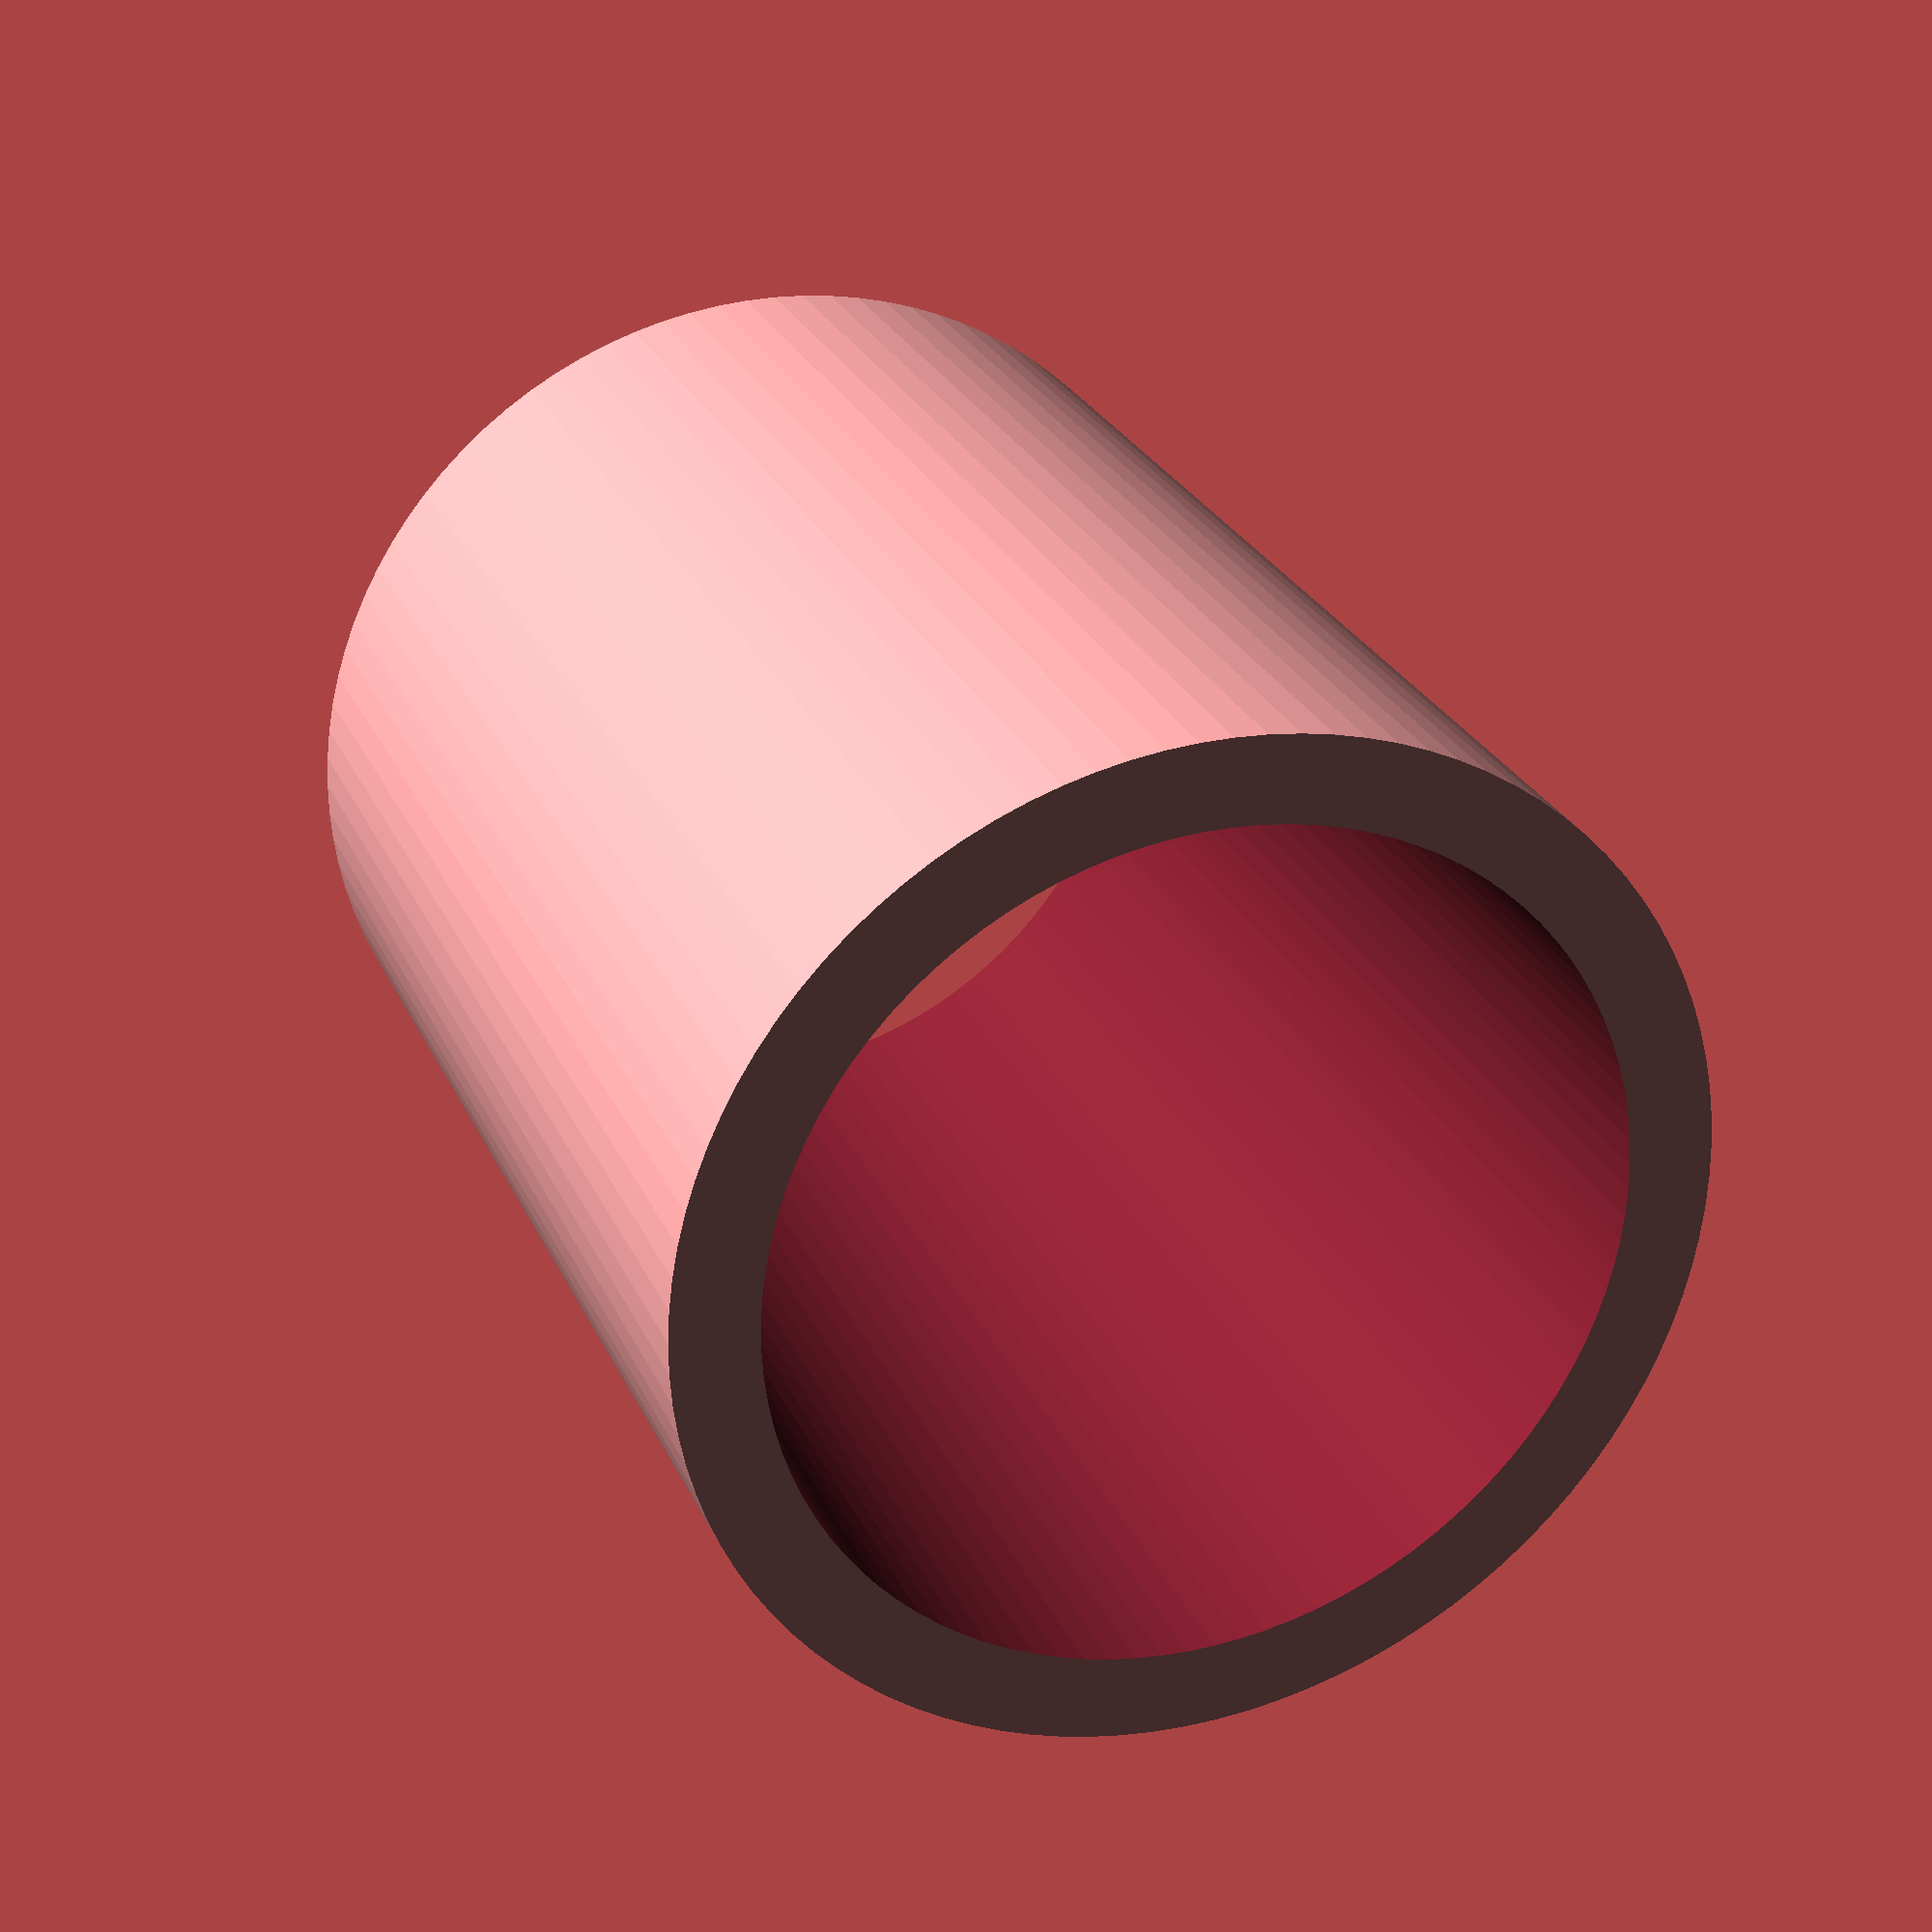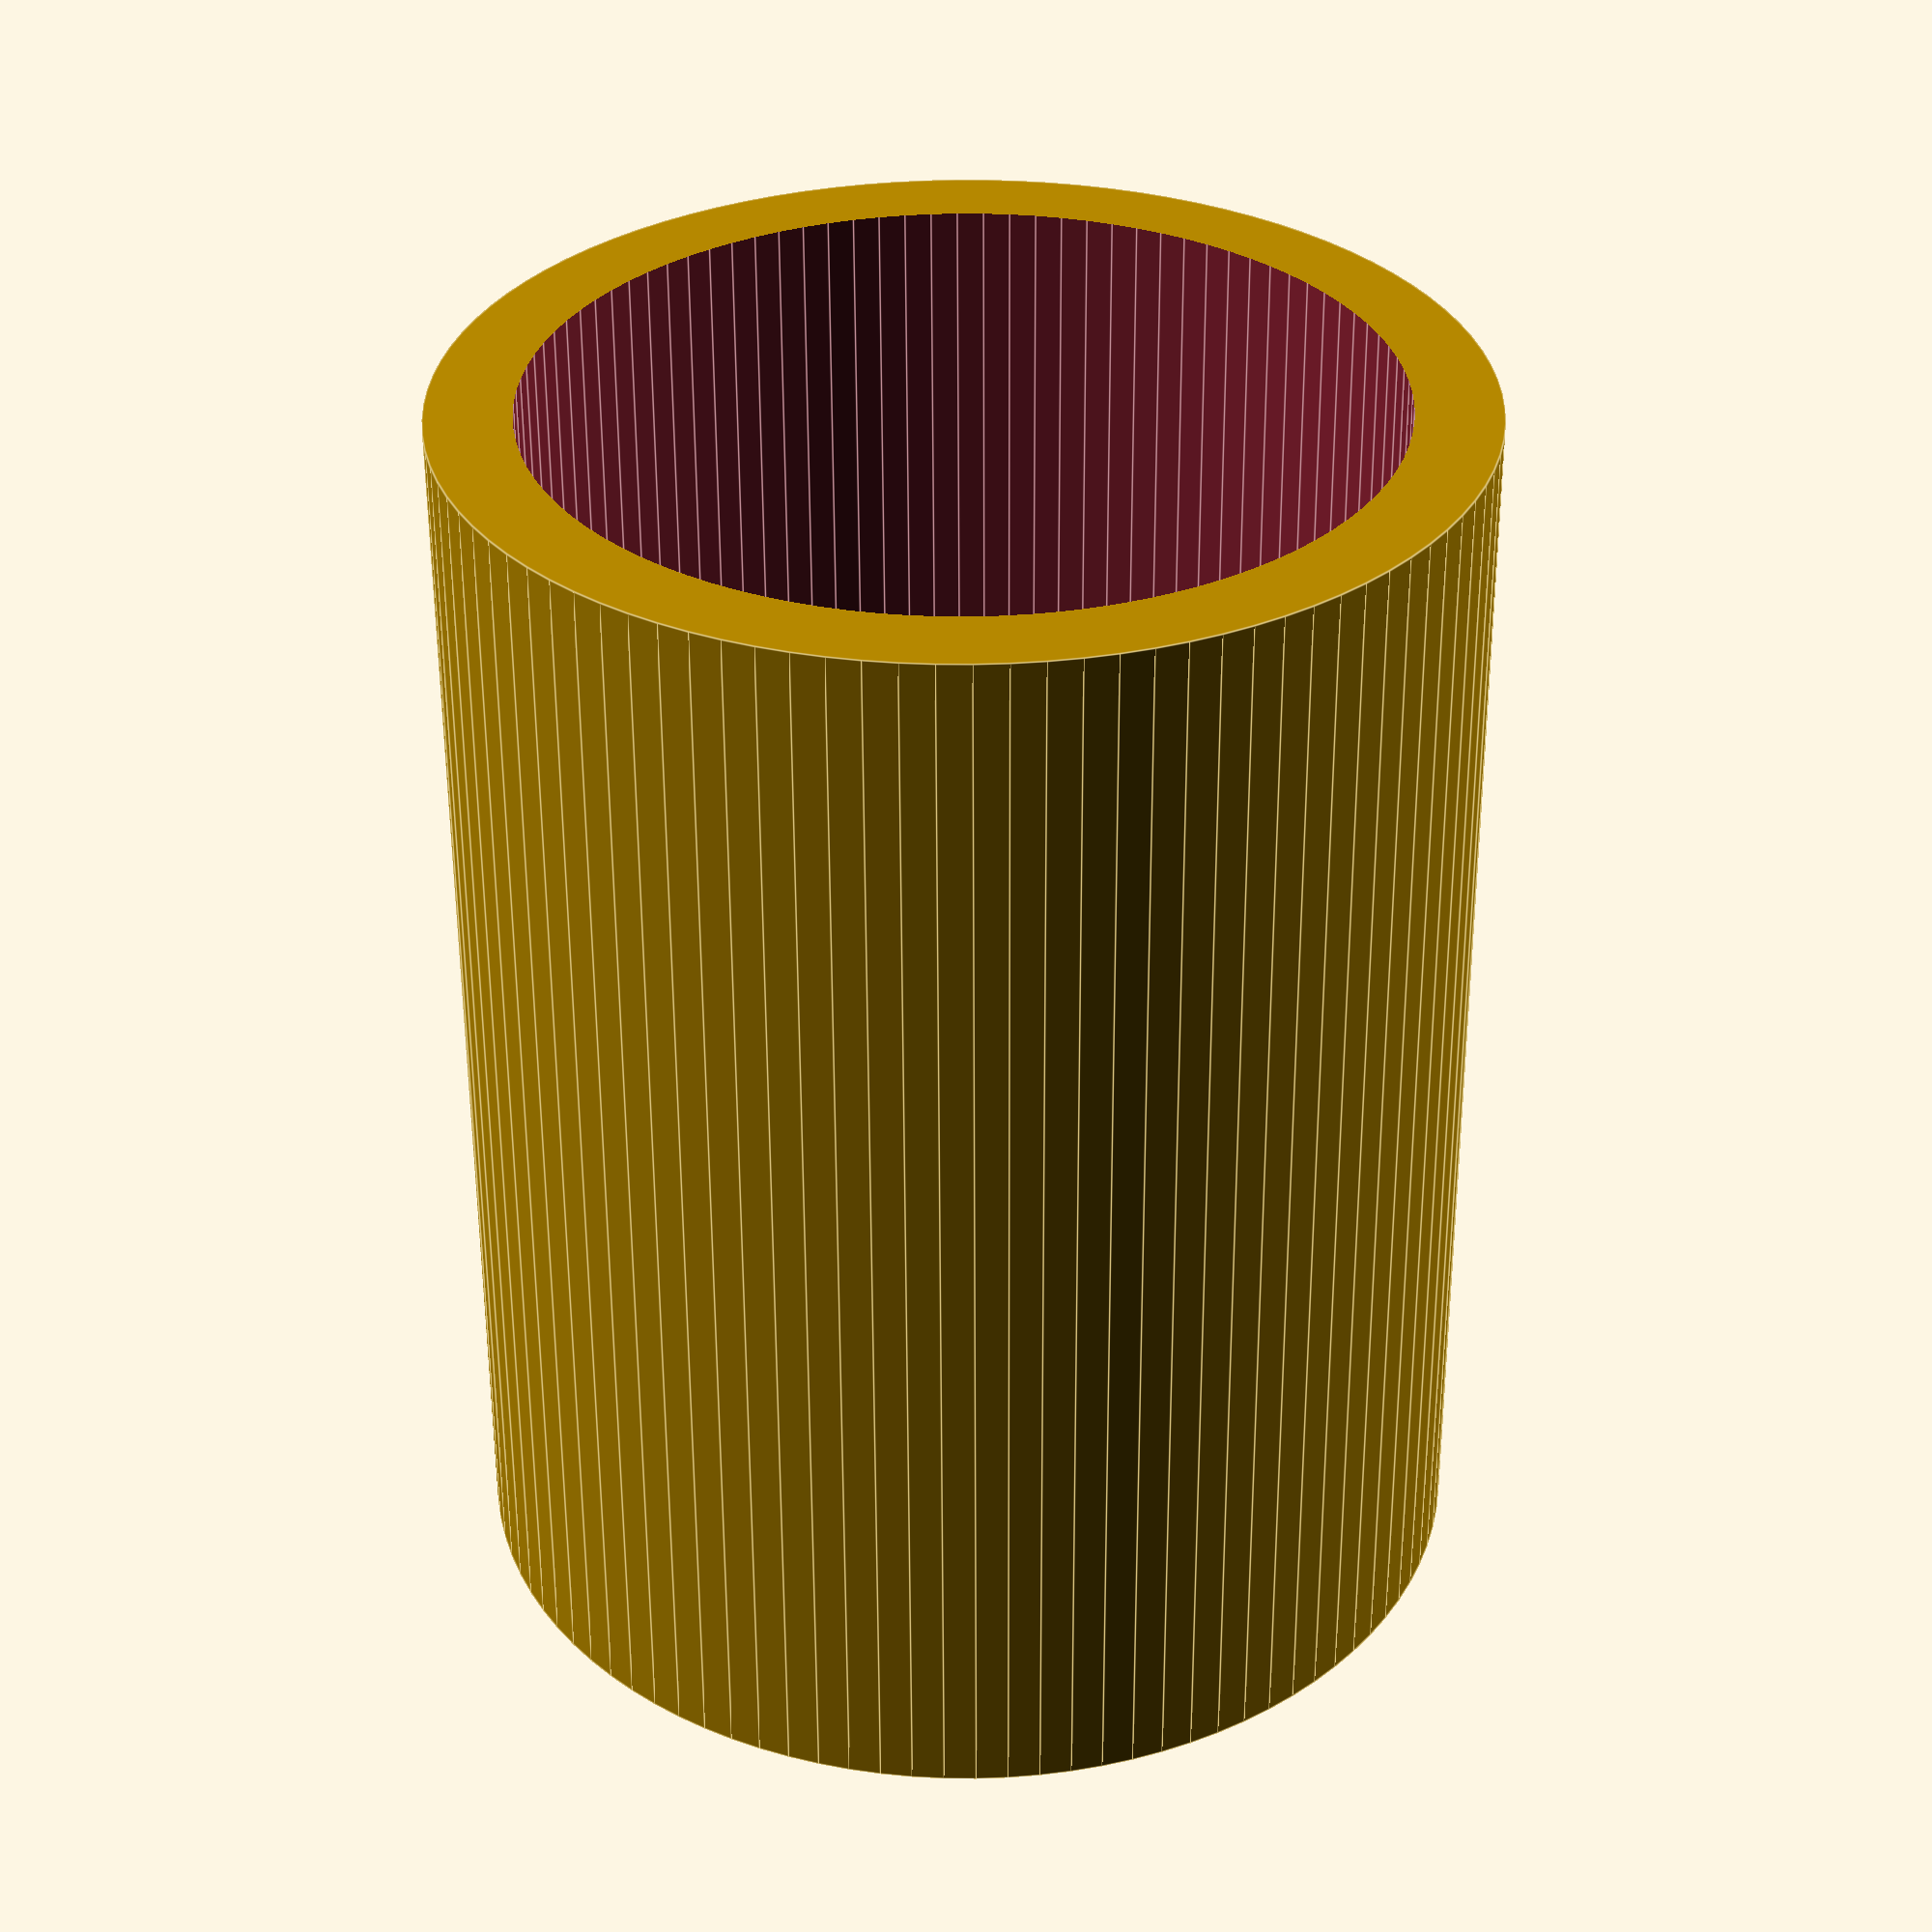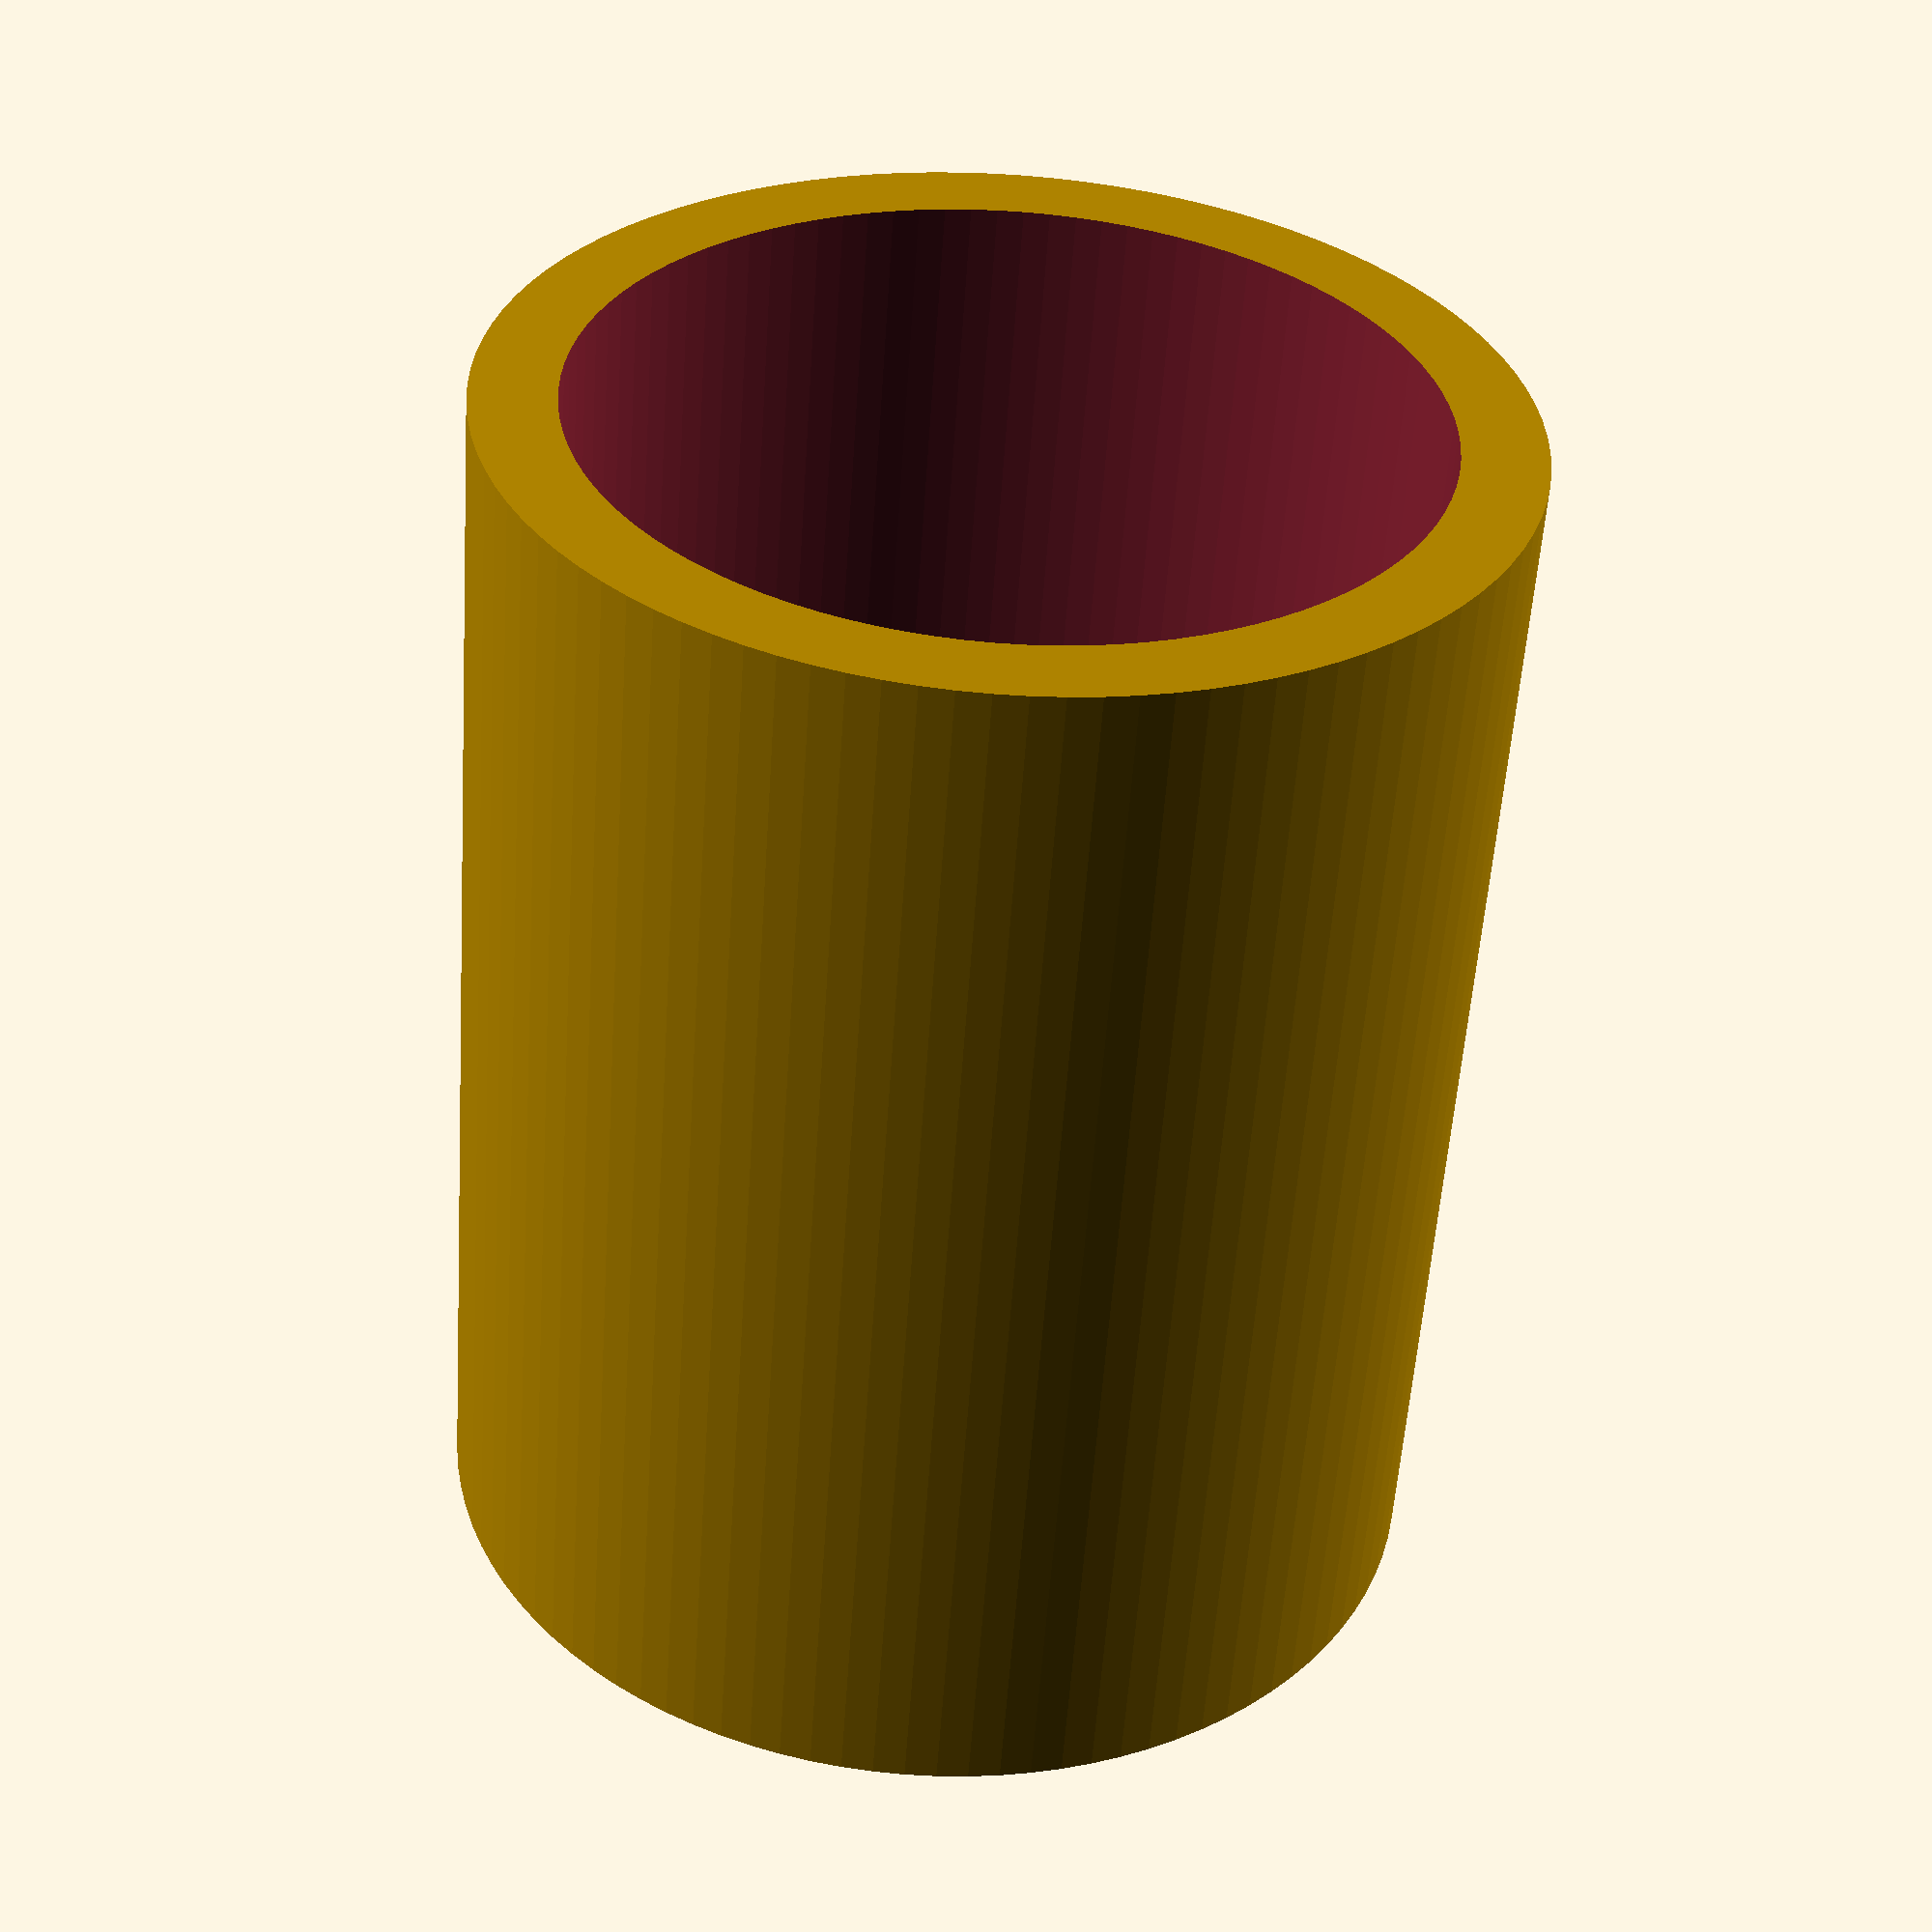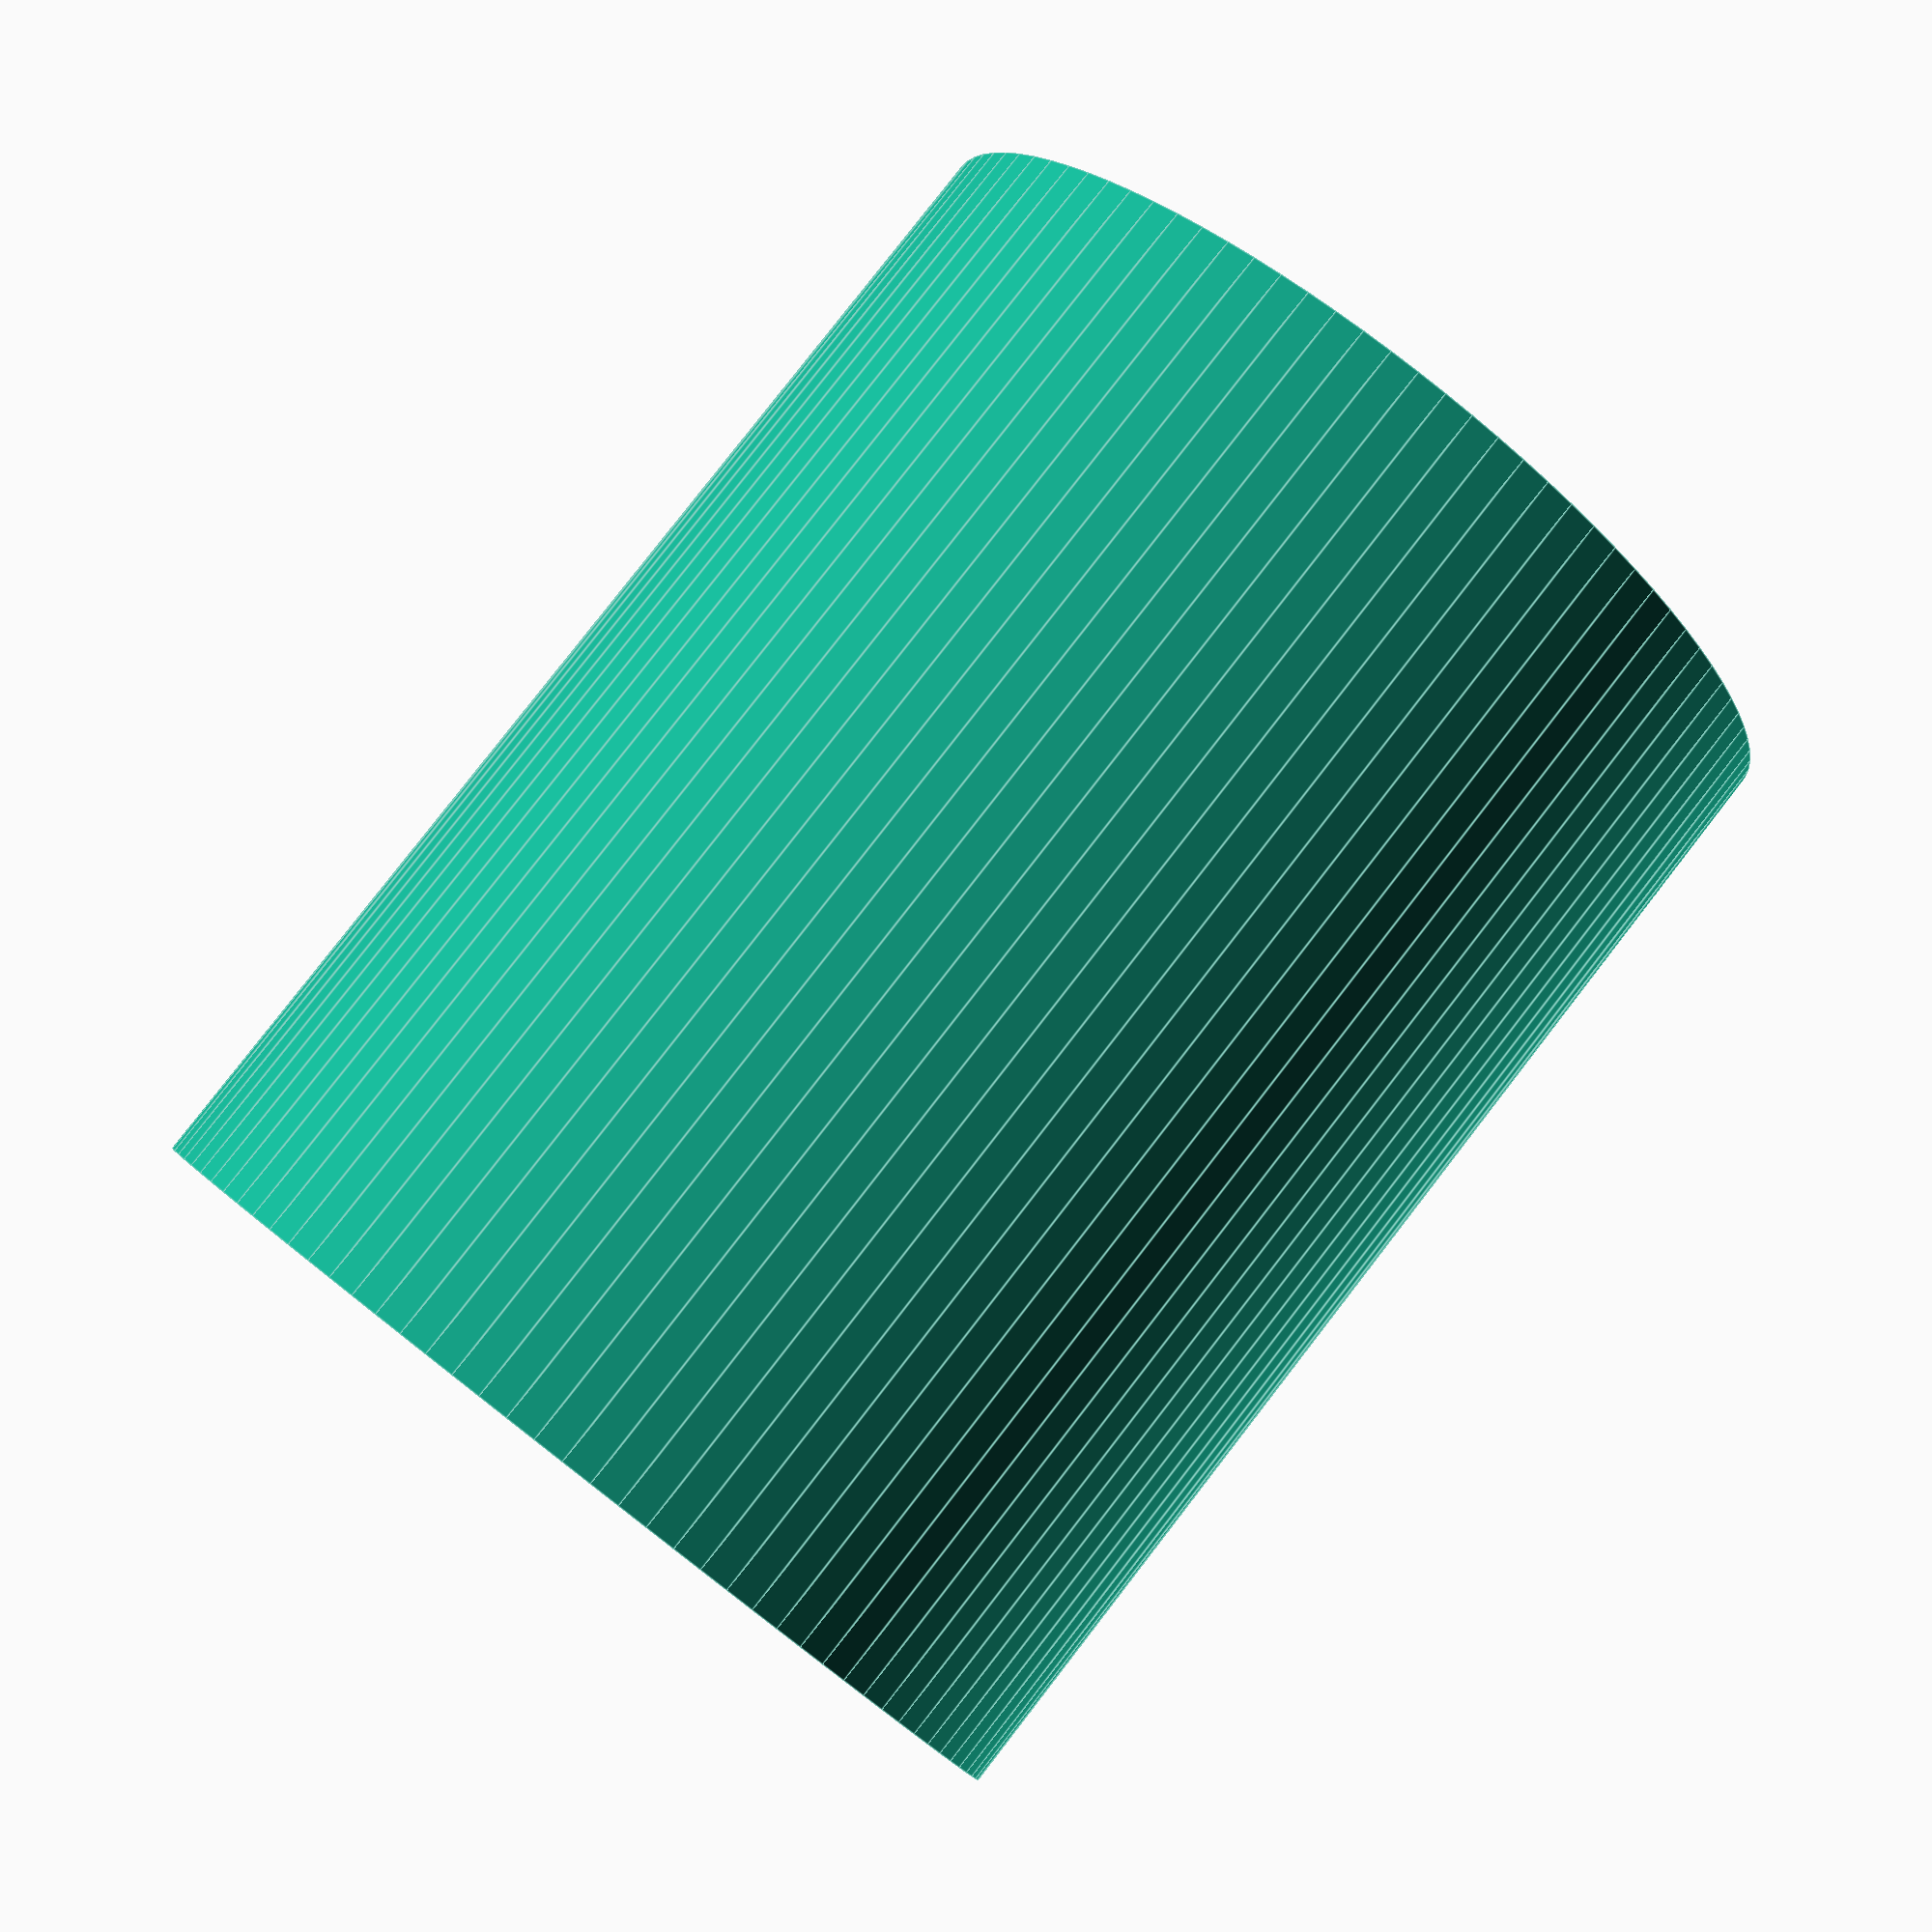
<openscad>
module tube(innerRadius, height, wallWidth) {
	outerRadius = innerRadius + wallWidth;

	difference() {
		cylinder(r = outerRadius, h = height);
		translate([0, 0, -5]) {
			cylinder(r = innerRadius, h = height + 10);
		}
	}	
}

tube(10, 30, 2, $fn = 100);
</openscad>
<views>
elev=333.9 azim=196.6 roll=159.9 proj=p view=solid
elev=57.1 azim=105.3 roll=180.2 proj=p view=edges
elev=235.2 azim=135.4 roll=183.8 proj=p view=solid
elev=98.5 azim=255.1 roll=322.2 proj=p view=edges
</views>
